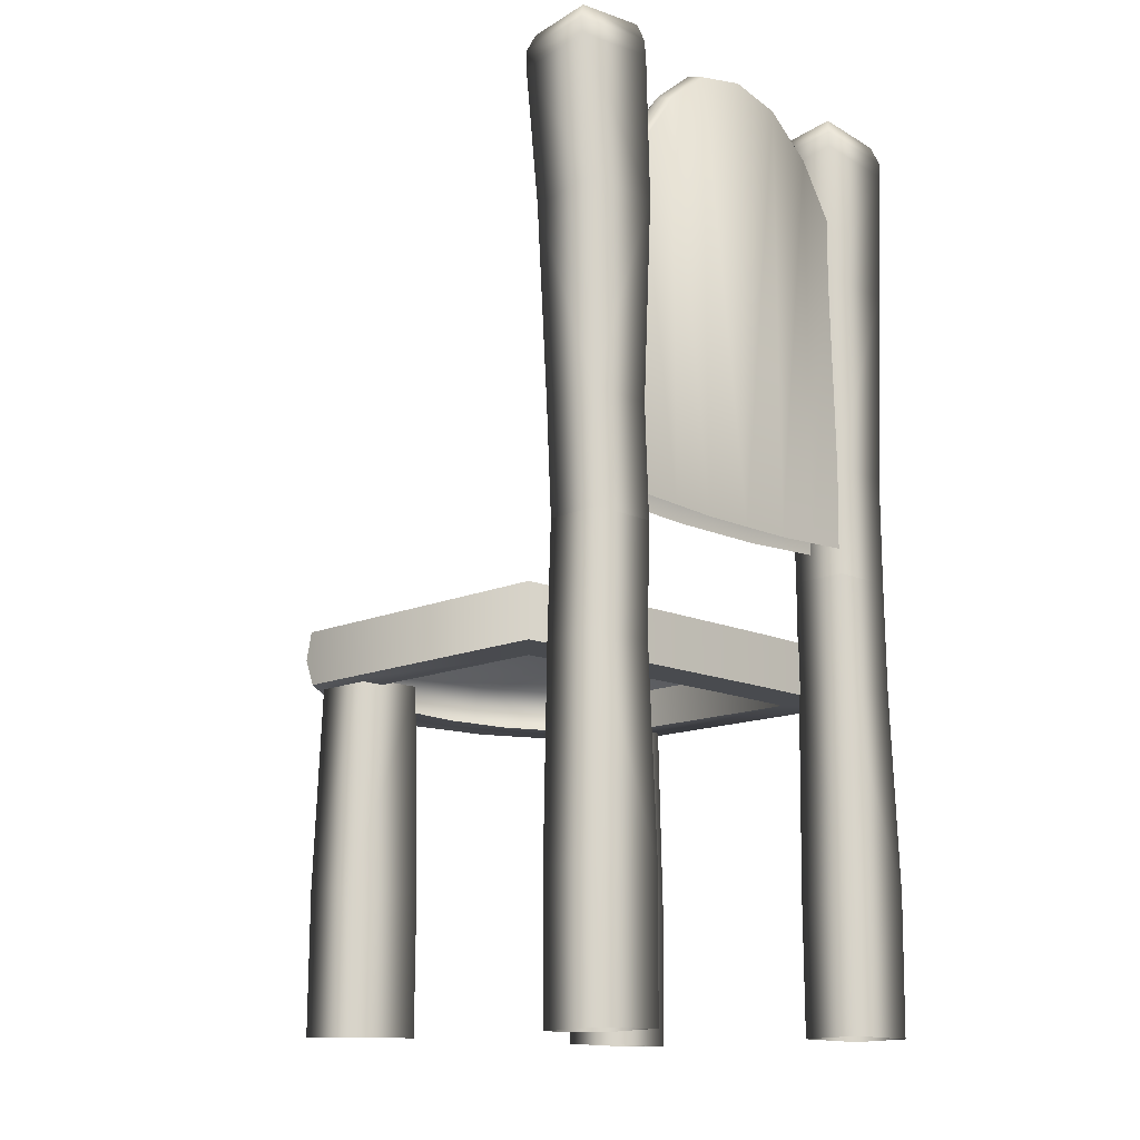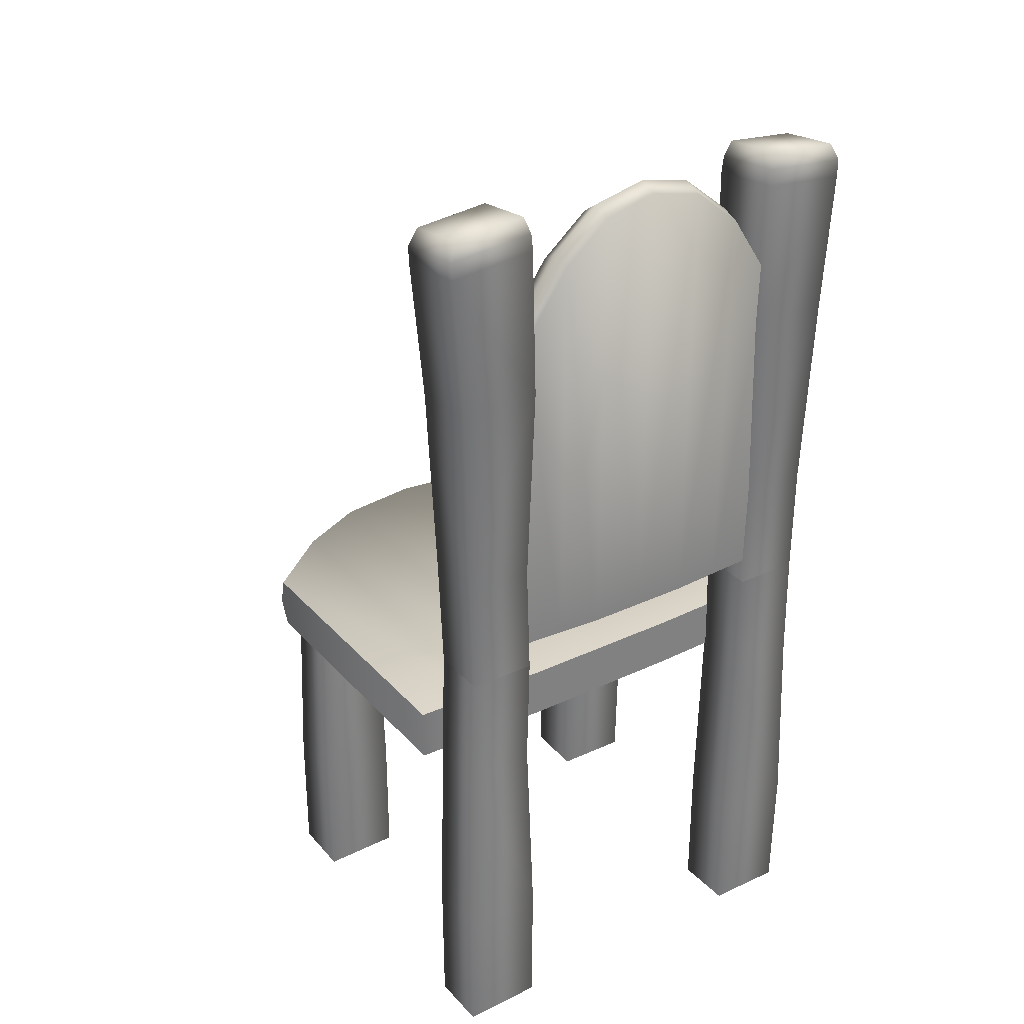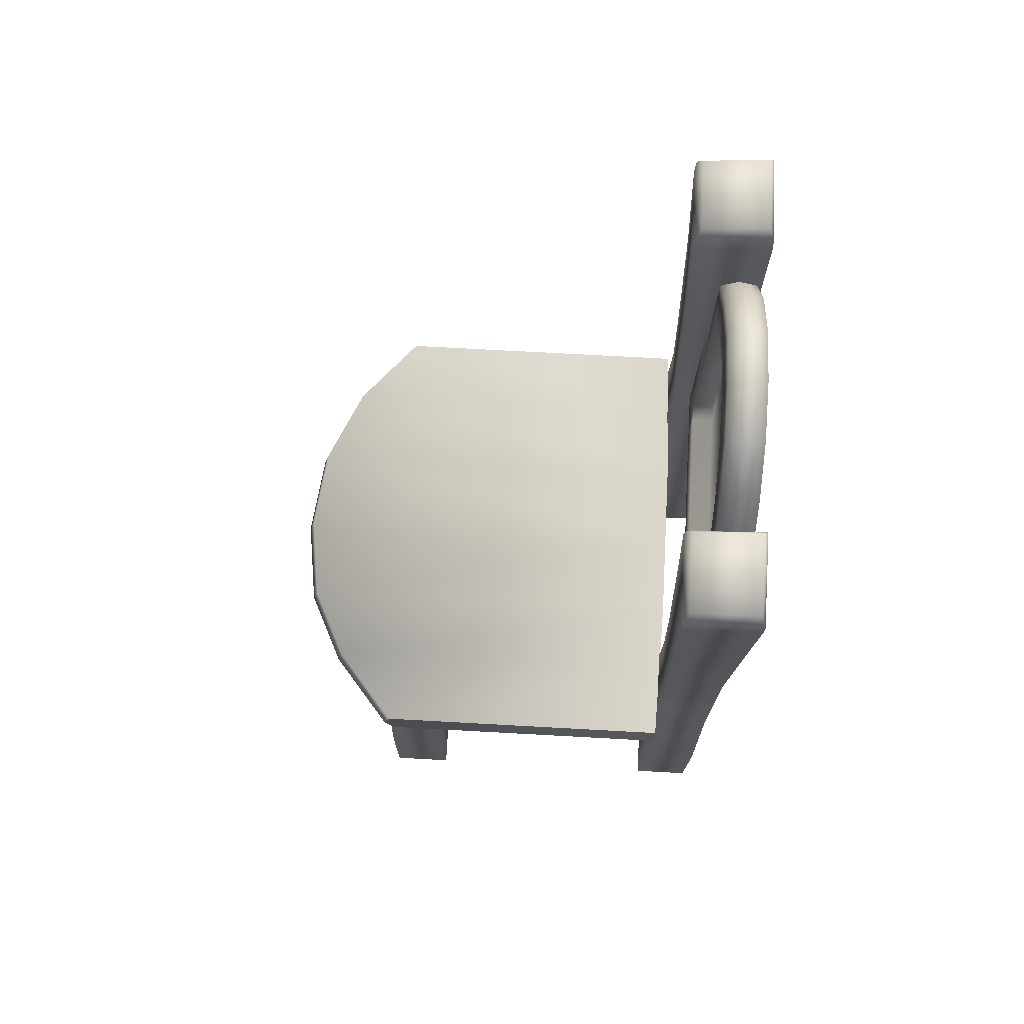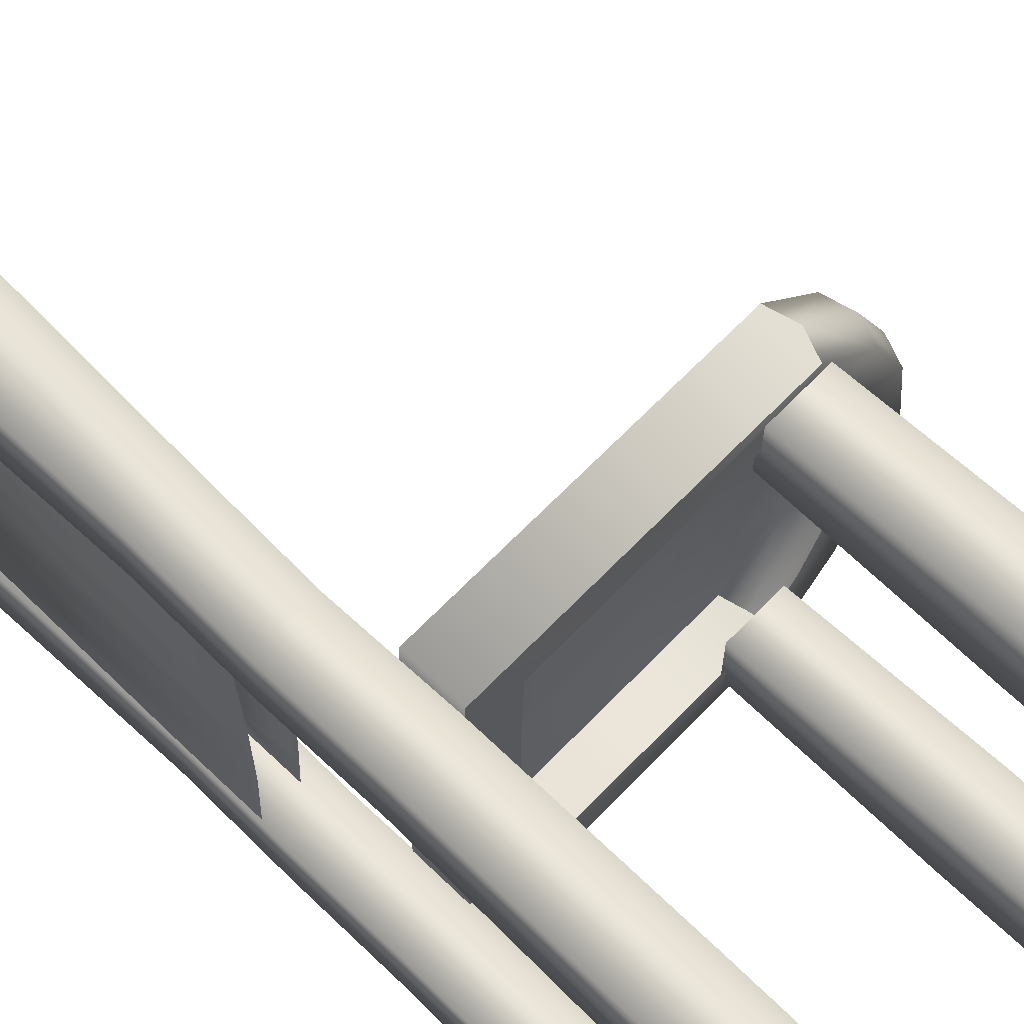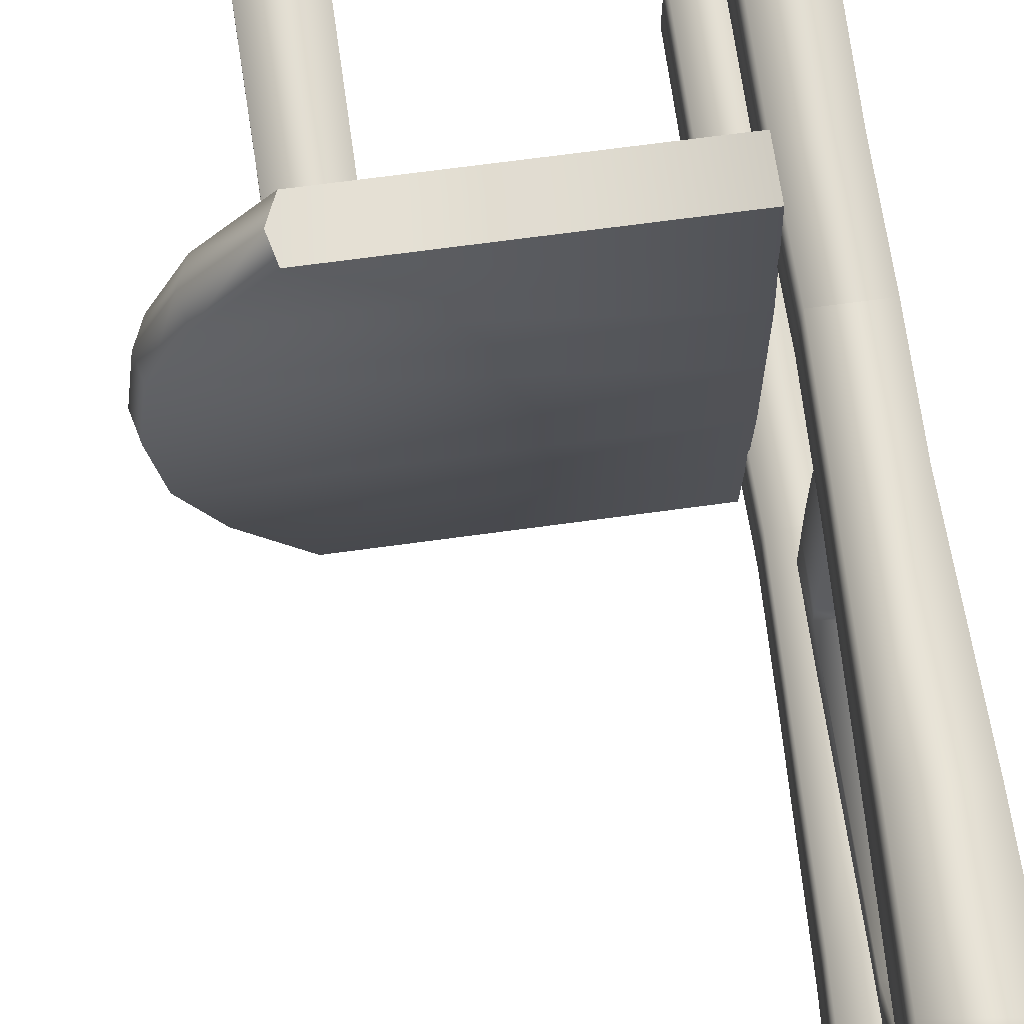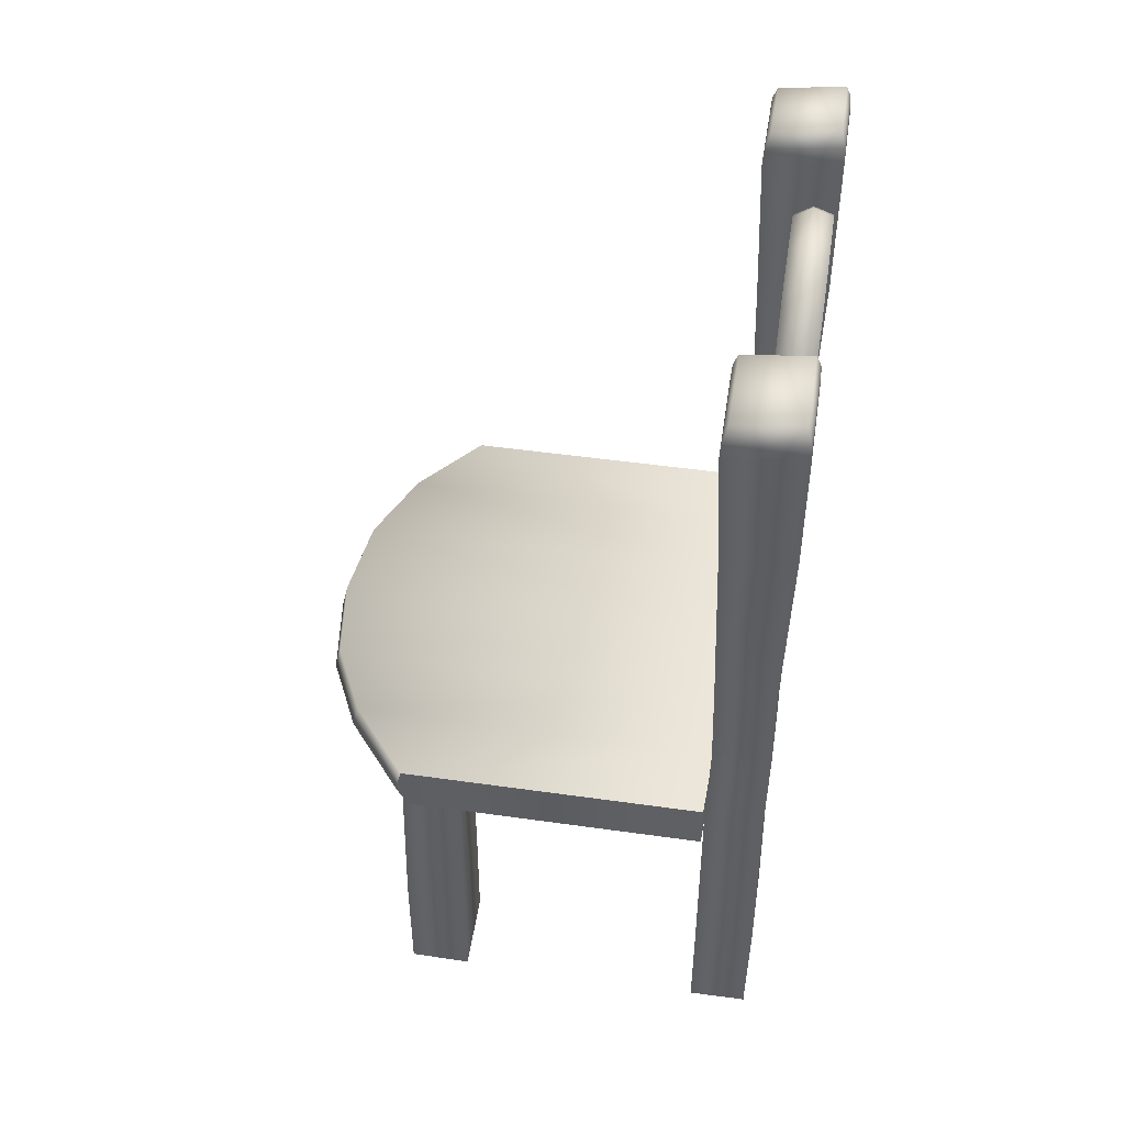
<metadata>
{"format":"obj","ext":"obj","renderer":"f3d","projection":"perspective","resolution":1024,"background":"white","views":[{"elev":-13.9,"azim":-135.3,"up":"+Y"},{"elev":30.9,"azim":-124.0,"up":"+Y"},{"elev":73.8,"azim":-176.9,"up":"+Y"},{"elev":66.3,"azim":-46.0,"up":"+Z"},{"elev":67.3,"azim":172.1,"up":"+Z"},{"elev":49.8,"azim":-171.2,"up":"+Y"}]}
</metadata>
<code>
v -0.2642 0.5146 0.132
v -0.1911 0.5146 0.132
v -0.195 0.3771 0.1292
v -0.2668 0.3771 0.1292
v -0.1911 0.5146 0.2152
v -0.1951 0.3771 0.212
v -0.2642 0.5146 0.2152
v -0.2669 0.3771 0.2119
v -0.2687 0.7615 0.1242
v -0.1832 0.7506 0.1242
v -0.2687 0.7615 0.2229
v -0.1832 0.7506 0.2229
v -0.1755 0.921 0.2345
v -0.2678 0.9327 0.2349
v -0.2665 0.9633 0.1299
v -0.2666 0.9534 0.2363
v -0.261 0.9739 0.2269
v -0.2609 0.9826 0.1364
v -0.2678 0.943 0.1285
v -0.1755 0.9312 0.1281
v -0.1824 0.9639 0.2266
v -0.1824 0.9726 0.1361
v -0.1768 0.9419 0.236
v -0.1767 0.9519 0.1296
v -0.2627 0.4064 0.07806
v -0.2627 0.4093 0.1345
v -0.2627 0.8264 0.1345
v -0.2627 0.9079 0.08095
v -0.2626 0.4036 -0.04477
v -0.2626 0.4036 0.0216
v -0.2626 0.9553 0.0216
v -0.2626 0.9703 -0.04477
v -0.2177 0.4741 -0.1665
v -0.2177 0.4751 -0.1869
v -0.2435 0.4804 -0.183
v -0.2435 0.4794 -0.1631
v -0.2178 0.4741 0.07694
v -0.2178 0.4714 0.02105
v -0.2436 0.4768 0.0192
v -0.2436 0.4794 0.07354
v -0.2178 0.8923 -0.04476
v -0.2178 0.8806 0.0104
v -0.2381 0.8742 0.008856
v -0.238 0.8857 -0.04476
v -0.2392 0.9169 0.08096
v -0.2178 0.9021 0.08097
v -0.2178 0.9496 0.02162
v -0.2392 0.9643 0.02161
v -0.2178 0.9646 -0.04476
v -0.2392 0.9793 -0.04476
v -0.2392 0.8354 0.1345
v -0.2178 0.8206 0.1345
v -0.2641 0.5146 -0.2215
v -0.2667 0.3771 -0.2188
v -0.1949 0.3771 -0.2187
v -0.191 0.5146 -0.2215
v -0.1949 0.3771 -0.3014
v -0.1909 0.5146 -0.3047
v -0.2667 0.3771 -0.3015
v -0.2641 0.5146 -0.3047
v -0.1831 0.7506 -0.2137
v -0.2686 0.7615 -0.2138
v -0.2685 0.7615 -0.3125
v -0.2677 0.9327 -0.3245
v -0.1753 0.921 -0.324
v -0.1831 0.7506 -0.3124
v -0.2664 0.9633 -0.2195
v -0.2608 0.9826 -0.2259
v -0.2608 0.9739 -0.3165
v -0.2664 0.9534 -0.3259
v -0.1754 0.9312 -0.2176
v -0.2677 0.943 -0.218
v -0.1822 0.9726 -0.2255
v -0.1822 0.9639 -0.3161
v -0.1766 0.9419 -0.3254
v -0.1766 0.9519 -0.219
v -0.2626 0.4064 -0.1676
v -0.2626 0.9079 -0.1676
v -0.2626 0.8264 -0.2241
v -0.2626 0.4093 -0.2241
v -0.2626 0.9553 -0.1111
v -0.2626 0.4036 -0.1111
v -0.2177 0.8806 -0.09991
v -0.2381 0.8742 -0.09838
v -0.2177 0.4714 -0.1106
v -0.2435 0.4768 -0.1087
v -0.2178 0.4714 -0.04476
v -0.2436 0.4768 -0.04477
v -0.2391 0.9169 -0.1676
v -0.2391 0.9643 -0.1111
v -0.2177 0.9496 -0.1111
v -0.2177 0.9021 -0.1676
v -0.2391 0.8354 -0.2241
v -0.2177 0.8206 -0.224
v -0.2178 0.4751 0.09743
v -0.2178 0.4093 0.1345
v -0.2178 0.4064 0.07808
v -0.2178 0.787 0.09743
v -0.2178 0.4036 0.02162
v -0.2178 0.4036 -0.04476
v -0.2178 0.8457 0.05672
v -0.2177 0.4064 -0.1676
v -0.2177 0.4093 -0.224
v -0.2177 0.787 -0.1869
v -0.2177 0.4036 -0.1111
v -0.2177 0.8457 -0.1462
v -0.2386 0.8404 0.05388
v -0.2394 0.7833 0.09346
v -0.2436 0.4804 0.09345
v -0.2393 0.7833 -0.183
v -0.2386 0.8404 -0.1434
v -0.2695 -0.1785 -0.3127
v -0.196 -0.1805 -0.3122
v -0.1952 -0.01016 -0.3124
v -0.2704 -0.007282 -0.3125
v -0.1952 -0.01016 -0.2137
v 0.2021 0.2354 -0.2102
v -0.197 0.2356 -0.1551
v 0.1491 0.2355 -0.2742
v -0.1918 0.2356 -0.3327
v -0.1944 0.2356 -0.2439
v 0.202 0.2354 0.1089
v -0.1971 0.2356 -0.05076
v -0.1971 0.2356 0.05359
v 0.1489 0.2355 0.1729
v -0.1945 0.2356 0.1424
v -0.192 0.2356 0.2311
v -0.1326 0.2355 0.1728
v 0.1795 0.2354 -0.3325
v 0.1928 0.2666 -0.3325
v 0.253 0.2354 -0.2437
v 0.2958 0.2354 -0.1549
v 0.3091 0.2666 -0.1549
v 0.2663 0.2666 -0.2437
v -0.2704 -0.007282 -0.2138
v -0.1358 0.2355 -0.05074
v -0.1358 0.2355 -0.1542
v -0.2659 0.2396 -0.3047
v 0.2335 0.2354 -0.1373
v -0.197 0.3009 -0.1551
v 0.301 0.3007 -0.1549
v -0.1918 0.3009 -0.3327
v 0.1847 0.3008 -0.3325
v 0.2582 0.3007 -0.2437
v -0.1944 0.3009 -0.2439
v 0.1793 0.2354 0.2313
v 0.1926 0.2666 0.2313
v 0.3226 0.2666 -0.05056
v 0.3093 0.2354 -0.05056
v 0.3091 0.2666 0.0538
v 0.2958 0.2354 0.05379
v 0.2529 0.2354 0.1471
v 0.2662 0.2666 0.1471
v -0.1928 0.2396 -0.3047
v 0.2335 0.2354 0.03613
v 0.2441 0.2354 -0.05059
v -0.1358 0.2355 0.05273
v -0.1335 0.2355 0.1406
v -0.1928 0.2396 -0.2215
v -0.266 0.2396 -0.2215
v -0.1324 0.2355 -0.2743
v -0.1333 0.2355 -0.2421
v 0.3145 0.3007 -0.05056
v 0.301 0.3007 0.05379
v -0.1971 0.3009 0.05359
v -0.1971 0.3009 -0.05076
v 0.2581 0.3007 0.1471
v 0.1845 0.3008 0.2313
v -0.192 0.3009 0.2311
v -0.1945 0.3009 0.1424
v -0.2696 -0.1769 -0.2141
v -0.196 -0.1789 -0.2136
v -0.2661 0.2396 0.1319
v -0.193 0.2396 0.132
v -0.193 0.2396 0.2152
v -0.2661 0.2396 0.2152
v -0.1954 -0.01016 0.1243
v -0.2706 -0.007282 0.1242
v -0.2706 -0.007282 0.2229
v -0.2698 -0.1785 0.2211
v -0.1962 -0.1805 0.2208
v -0.1954 -0.01016 0.2229
v -0.1962 -0.1789 0.1242
v -0.2697 -0.1769 0.1245
v 0.1975 -0.1779 0.2213
v 0.1205 -0.18 0.2209
v 0.1197 -0.009613 0.2231
v 0.1966 -0.006734 0.2231
v 0.1197 -0.009613 0.1244
v 0.1967 -0.006734 0.1244
v 0.1921 0.2402 0.2154
v 0.119 0.2402 0.2153
v 0.119 0.2402 0.1321
v 0.1922 0.2402 0.1321
v 0.1975 -0.1764 0.1247
v 0.1205 -0.1784 0.1243
v 0.1923 0.2402 -0.2213
v 0.1191 0.2402 -0.2213
v 0.1191 0.2402 -0.3046
v 0.1923 0.2402 -0.3045
v 0.1198 -0.009613 -0.2136
v 0.1968 -0.006734 -0.2136
v 0.1968 -0.006734 -0.3123
v 0.1976 -0.1779 -0.3125
v 0.1207 -0.18 -0.3121
v 0.1198 -0.009613 -0.3123
v 0.1206 -0.1784 -0.2135
v 0.1976 -0.1764 -0.2139
f 1 3 4
f 2 6 3
f 7 6 5
f 1 8 7
f 1 10 2
f 11 13 14
f 1 11 9
f 5 10 12
f 7 12 11
f 15 17 18
f 9 20 10
f 9 14 19
f 10 13 12
f 17 22 18
f 24 21 23
f 16 21 17
f 15 22 24
f 19 24 20
f 14 23 16
f 20 23 13
f 19 16 15
f 25 27 28
f 29 31 32
f 30 28 31
f 33 35 36
f 38 40 37
f 42 44 41
f 45 47 48
f 48 49 50
f 51 46 45
f 53 55 56
f 56 57 58
f 57 60 58
f 59 53 60
f 61 53 56
f 63 65 66
f 62 60 53
f 66 56 58
f 60 66 58
f 67 69 70
f 71 62 61
f 62 64 63
f 65 61 66
f 69 73 74
f 74 76 75
f 70 74 75
f 73 67 76
f 76 72 71
f 64 75 65
f 75 71 65
f 72 70 64
f 77 79 80
f 29 81 82
f 82 78 77
f 83 44 84
f 85 36 86
f 87 39 38
f 89 91 92
f 90 49 91
f 93 92 94
f 95 97 37
f 95 52 96
f 41 47 42
f 38 100 87
f 42 46 101
f 38 97 99
f 101 52 98
f 34 102 103
f 34 94 104
f 41 91 49
f 85 100 105
f 83 92 91
f 85 102 33
f 106 94 92
f 40 108 109
f 88 43 39
f 39 107 40
f 36 110 111
f 88 84 44
f 86 111 84
f 106 84 111
f 37 109 95
f 104 35 34
f 101 43 42
f 98 109 108
f 104 111 110
f 87 86 88
f 98 107 101
f 78 93 79
f 32 90 81
f 81 89 78
f 51 28 27
f 48 32 31
f 45 31 28
f 114 112 115
f 161 121 120
f 130 131 129
f 140 144 145
f 147 152 153
f 114 172 113
f 147 167 168
f 117 132 139
f 134 132 131
f 157 126 124
f 137 123 118
f 128 146 127
f 170 168 167
f 153 164 167
f 150 163 164
f 139 149 156
f 159 114 154
f 159 135 116
f 166 164 163
f 133 149 132
f 157 123 136
f 146 147 168
f 138 135 160
f 163 133 141
f 165 167 164
f 159 57 55
f 153 151 150
f 154 115 138
f 145 143 142
f 144 130 143
f 160 55 54
f 141 134 144
f 116 171 172
f 125 152 146
f 155 149 151
f 137 121 162
f 115 171 135
f 138 57 154
f 119 131 117
f 128 126 158
f 161 129 119
f 160 59 138
f 122 151 152
f 166 141 140
f 150 149 148
f 143 130 129
f 173 3 174
f 174 6 175
f 6 176 175
f 8 173 176
f 174 178 173
f 180 182 179
f 173 179 176
f 175 177 174
f 179 175 176
f 177 184 178
f 184 179 178
f 182 183 177
f 187 185 188
f 187 196 186
f 193 187 192
f 193 190 189
f 191 190 194
f 192 188 191
f 189 195 196
f 188 195 190
f 198 202 197
f 204 206 203
f 197 203 200
f 206 198 199
f 203 199 200
f 201 208 202
f 208 203 202
f 206 207 201
f 121 140 145
f 1 2 3
f 2 5 6
f 7 8 6
f 1 4 8
f 1 9 10
f 11 12 13
f 1 7 11
f 5 2 10
f 7 5 12
f 15 16 17
f 9 19 20
f 9 11 14
f 10 20 13
f 17 21 22
f 24 22 21
f 16 23 21
f 15 18 22
f 19 15 24
f 14 13 23
f 20 24 23
f 19 14 16
f 25 26 27
f 29 30 31
f 30 25 28
f 33 34 35
f 38 39 40
f 42 43 44
f 45 46 47
f 48 47 49
f 51 52 46
f 53 54 55
f 56 55 57
f 57 59 60
f 59 54 53
f 61 62 53
f 63 64 65
f 62 63 60
f 66 61 56
f 60 63 66
f 67 68 69
f 71 72 62
f 62 72 64
f 65 71 61
f 69 68 73
f 74 73 76
f 70 69 74
f 73 68 67
f 76 67 72
f 64 70 75
f 75 76 71
f 72 67 70
f 77 78 79
f 29 32 81
f 82 81 78
f 83 41 44
f 85 33 36
f 87 88 39
f 89 90 91
f 90 50 49
f 93 89 92
f 95 96 97
f 95 98 52
f 41 49 47
f 38 99 100
f 42 47 46
f 38 37 97
f 101 46 52
f 34 33 102
f 34 103 94
f 41 83 91
f 85 87 100
f 83 106 92
f 85 105 102
f 106 104 94
f 40 107 108
f 88 44 43
f 39 43 107
f 36 35 110
f 88 86 84
f 86 36 111
f 106 83 84
f 37 40 109
f 104 110 35
f 101 107 43
f 98 95 109
f 104 106 111
f 87 85 86
f 98 108 107
f 78 89 93
f 32 50 90
f 81 90 89
f 51 45 28
f 48 50 32
f 45 48 31
f 114 113 112
f 161 162 121
f 130 134 131
f 140 141 144
f 147 146 152
f 114 116 172
f 147 153 167
f 117 131 132
f 134 133 132
f 157 158 126
f 137 136 123
f 128 125 146
f 170 169 168
f 153 150 164
f 150 148 163
f 139 132 149
f 159 116 114
f 159 160 135
f 166 165 164
f 133 148 149
f 157 124 123
f 168 169 146
f 127 146 169
f 138 115 135
f 163 148 133
f 165 170 167
f 159 154 57
f 153 152 151
f 154 114 115
f 145 144 143
f 144 134 130
f 160 159 55
f 141 133 134
f 116 135 171
f 125 122 152
f 155 156 149
f 137 118 121
f 115 112 171
f 138 59 57
f 119 129 131
f 128 127 126
f 161 120 129
f 160 54 59
f 122 155 151
f 166 163 141
f 150 151 149
f 129 120 142
f 142 143 129
f 173 4 3
f 174 3 6
f 6 8 176
f 8 4 173
f 174 177 178
f 180 181 182
f 173 178 179
f 175 182 177
f 179 182 175
f 177 183 184
f 184 180 179
f 182 181 183
f 187 186 185
f 187 189 196
f 193 189 187
f 193 194 190
f 191 188 190
f 192 187 188
f 189 190 195
f 188 185 195
f 198 201 202
f 204 205 206
f 197 202 203
f 206 201 198
f 203 206 199
f 201 207 208
f 208 204 203
f 206 205 207
f 118 123 166
f 126 127 169
f 124 126 170
f 170 165 124
f 126 169 170
f 123 124 166
f 165 166 124
f 145 142 121
f 166 140 118
f 121 118 140
f 142 120 121

</code>
